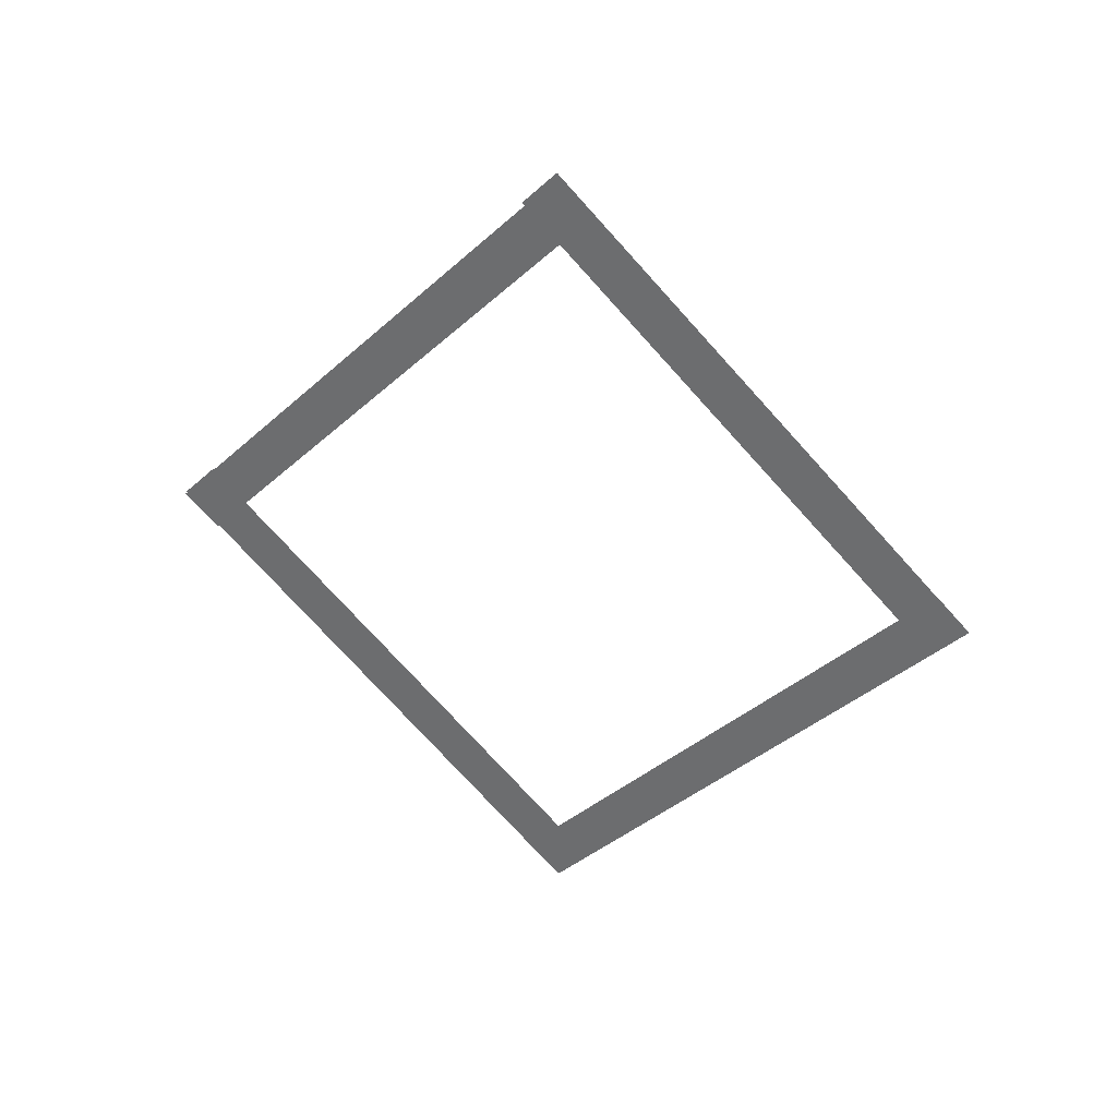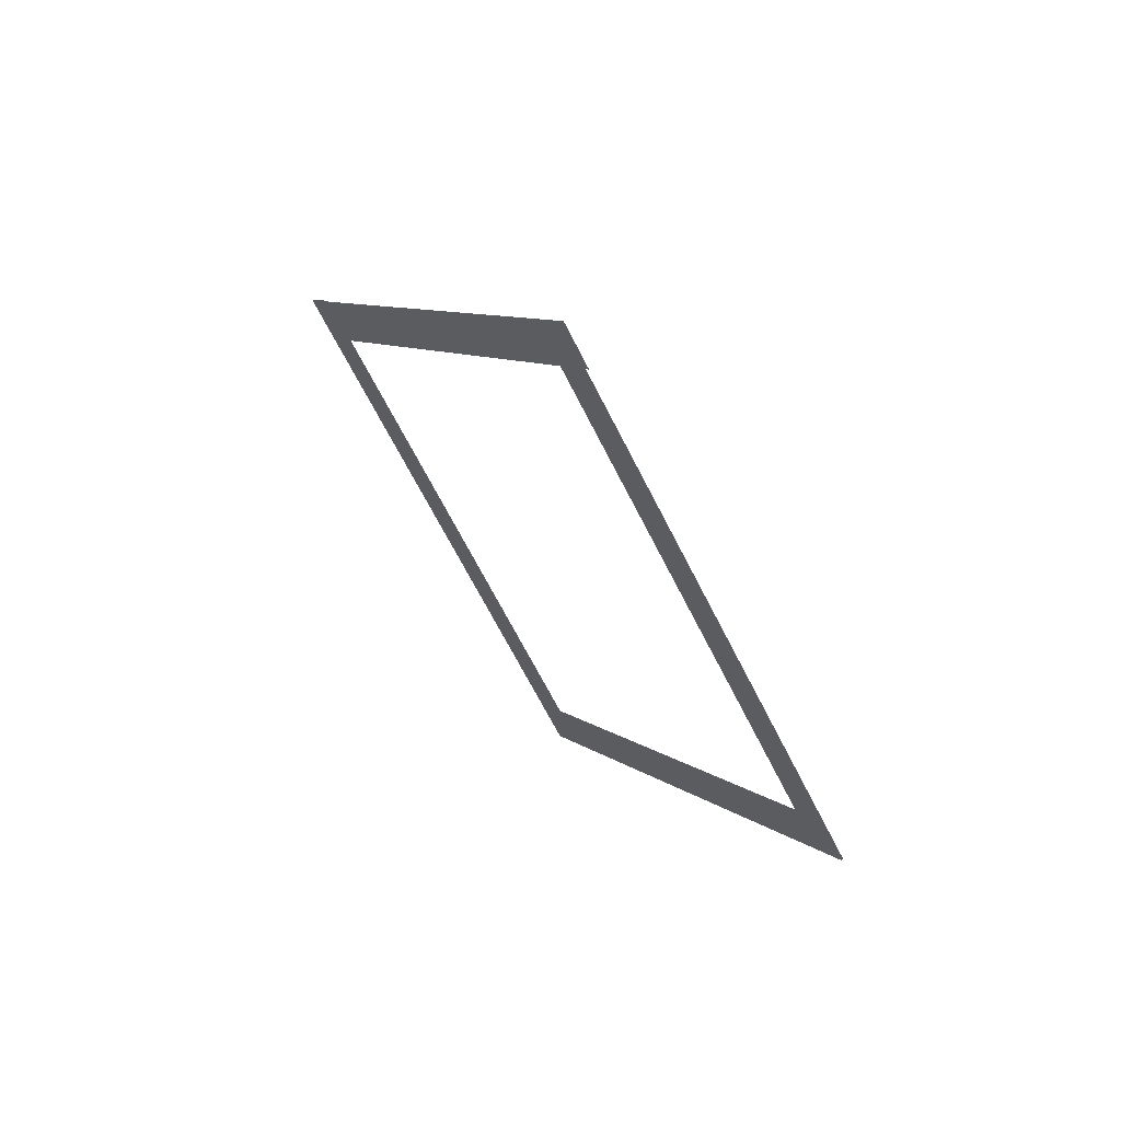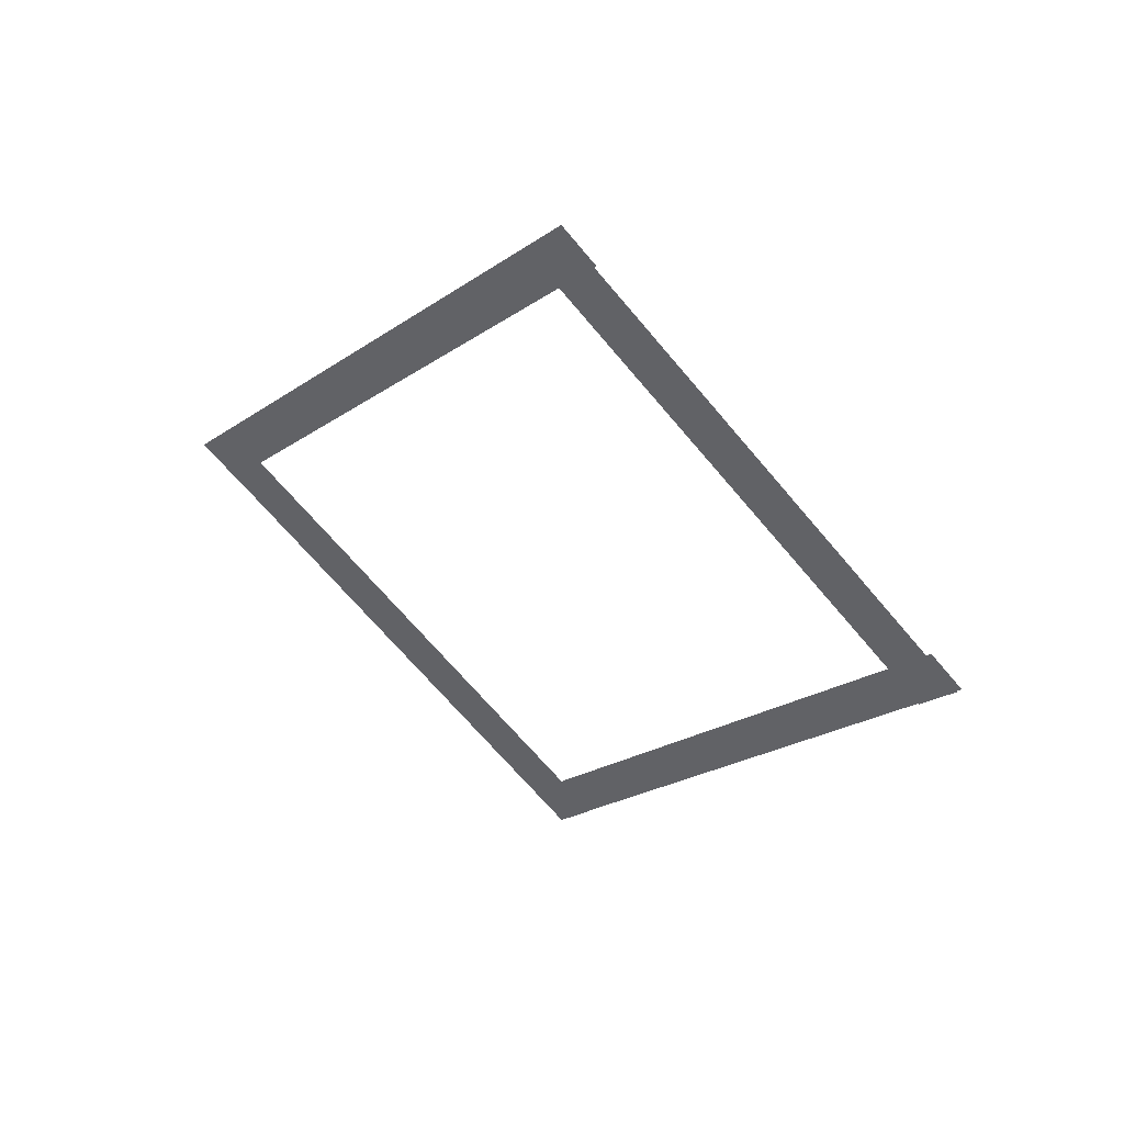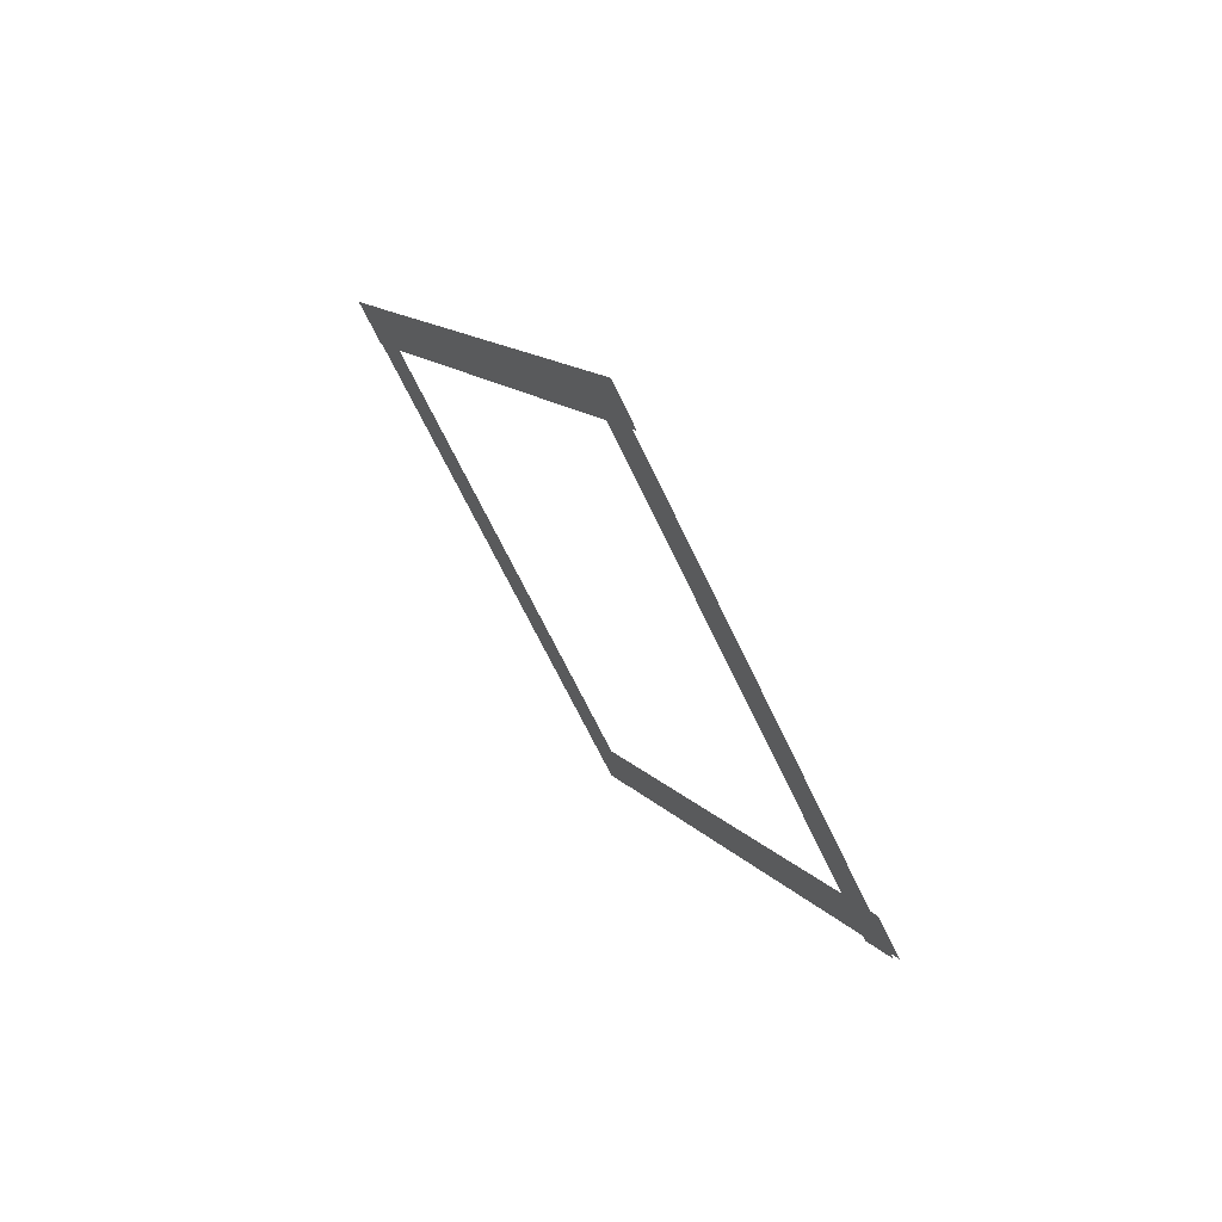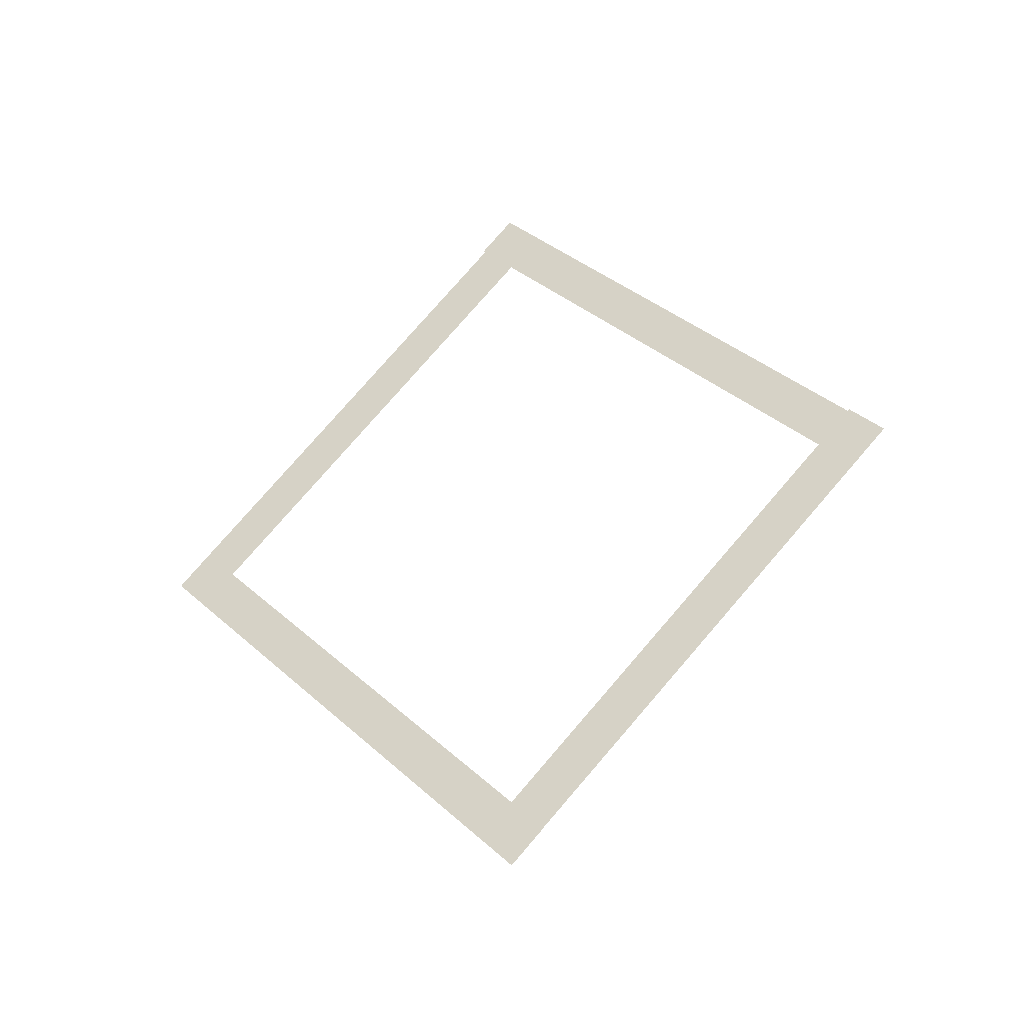
<metadata>
{"format":"obj","ext":"obj","renderer":"f3d","projection":"perspective","resolution":1024,"background":"white","views":[{"elev":32.8,"azim":-71.5,"up":"+Z"},{"elev":60.8,"azim":140.4,"up":"+Y"},{"elev":45.1,"azim":-65.3,"up":"+Y"},{"elev":64.6,"azim":-36.5,"up":"+Y"},{"elev":-32.8,"azim":-67.7,"up":"+Y"}]}
</metadata>
<code>
o Plane
v 0.8242 12.77 -5.1
v 0.8242 6.623 -11.25
v 0.8242 12.27 -4.595
v 0.8242 6.118 -10.75
f 2 3 1
f 2 4 3
o Plane.001
v 0.7906 12.77 -5.116
v 0.7906 6.619 1.035
v 0.7906 12.27 -5.621
v 0.7906 6.114 0.5304
f 6 7 5
f 6 8 7
o Plane.003
v 0.8383 6.607 -11.25
v 0.8383 0.4559 -5.1
v 0.8383 7.112 -10.75
v 0.8383 0.9606 -4.595
f 10 11 9
f 10 12 11
o Plane.002
v 0.8395 7.15 0.577
v 0.8395 0.9988 -5.574
v 0.8395 6.645 1.082
v 0.8395 0.4941 -5.07
f 14 15 13
f 14 16 15

</code>
